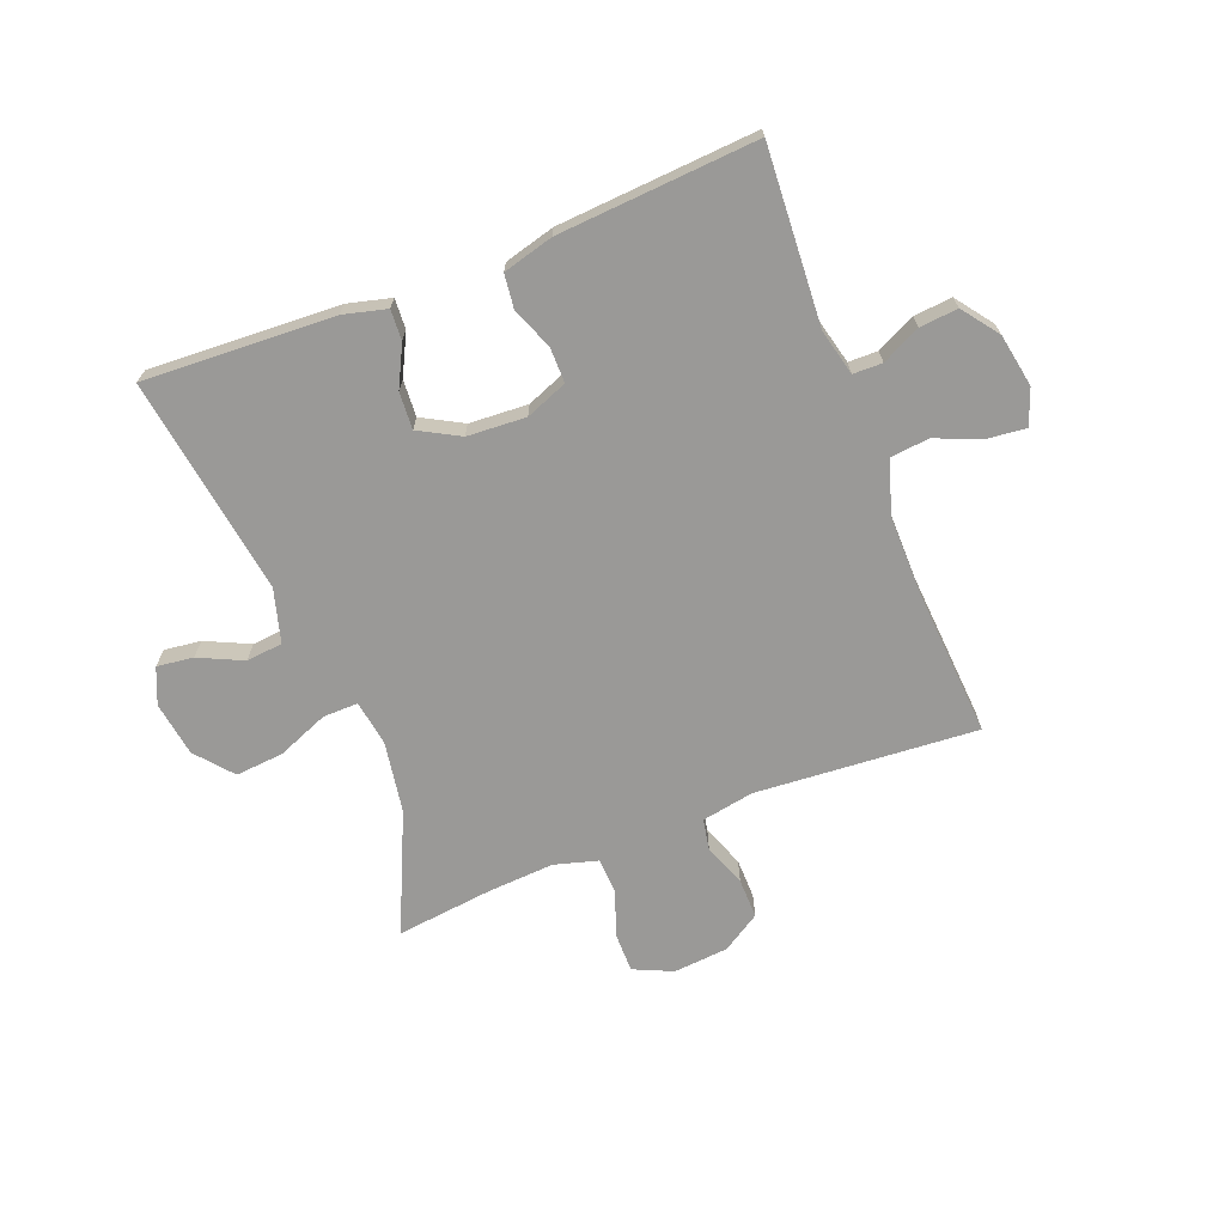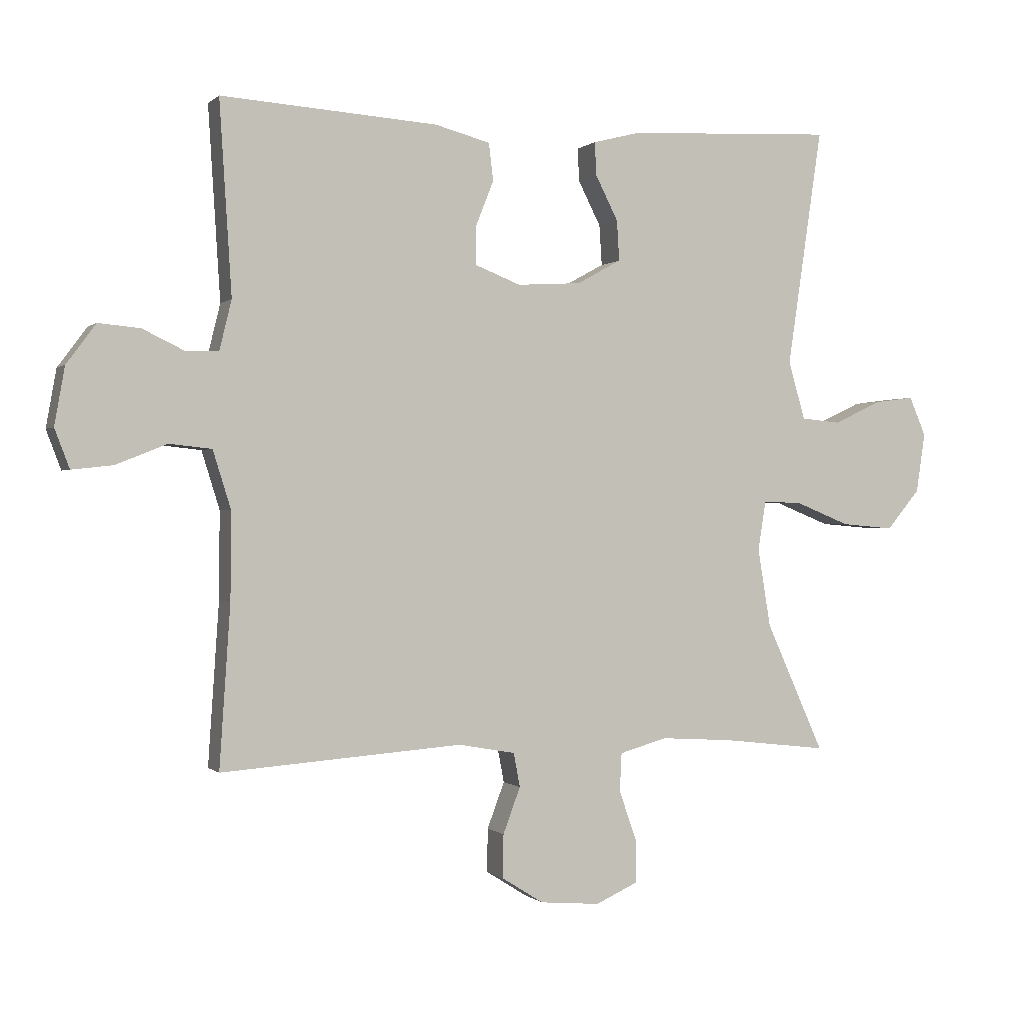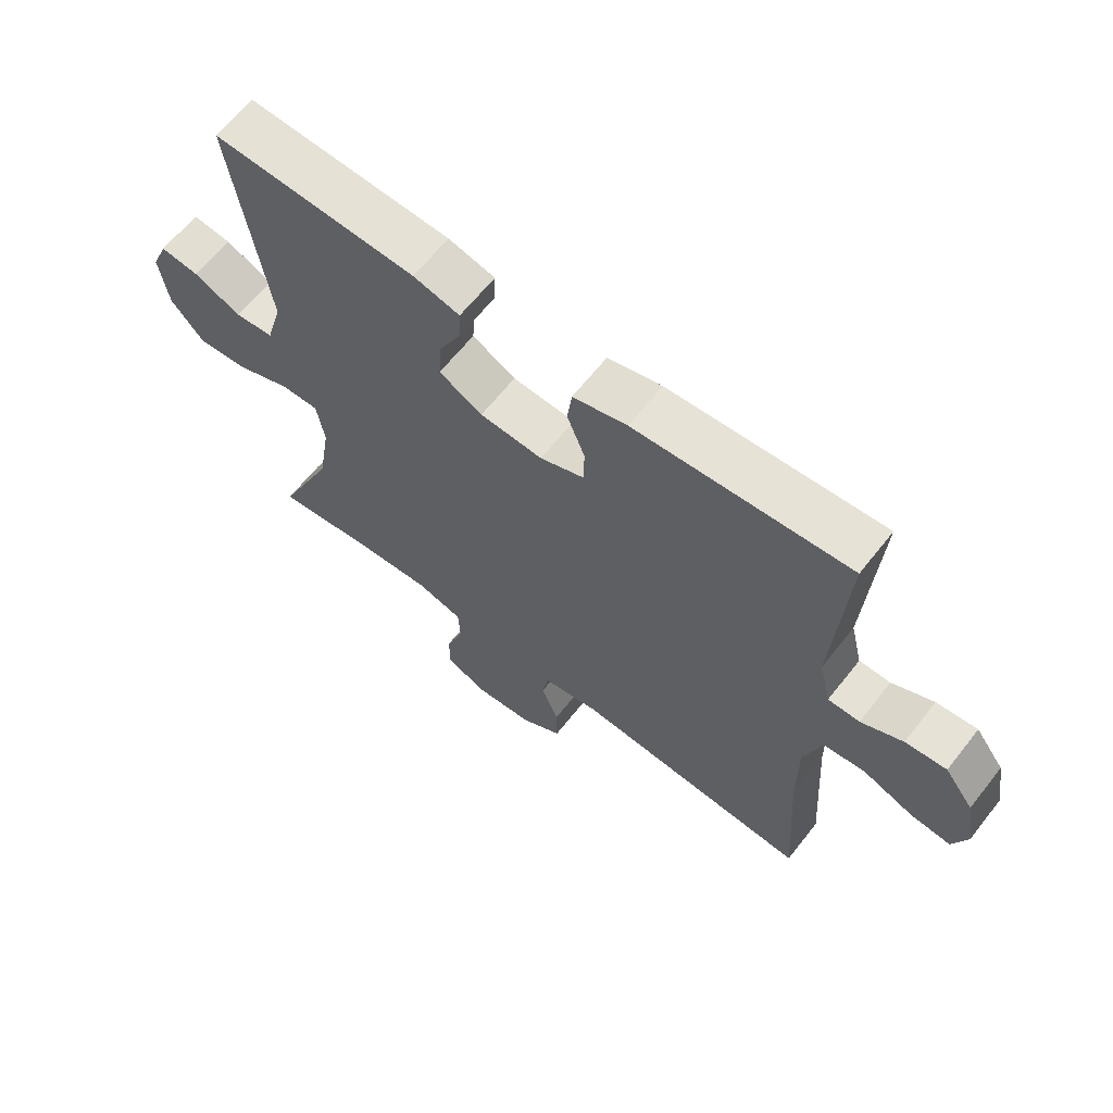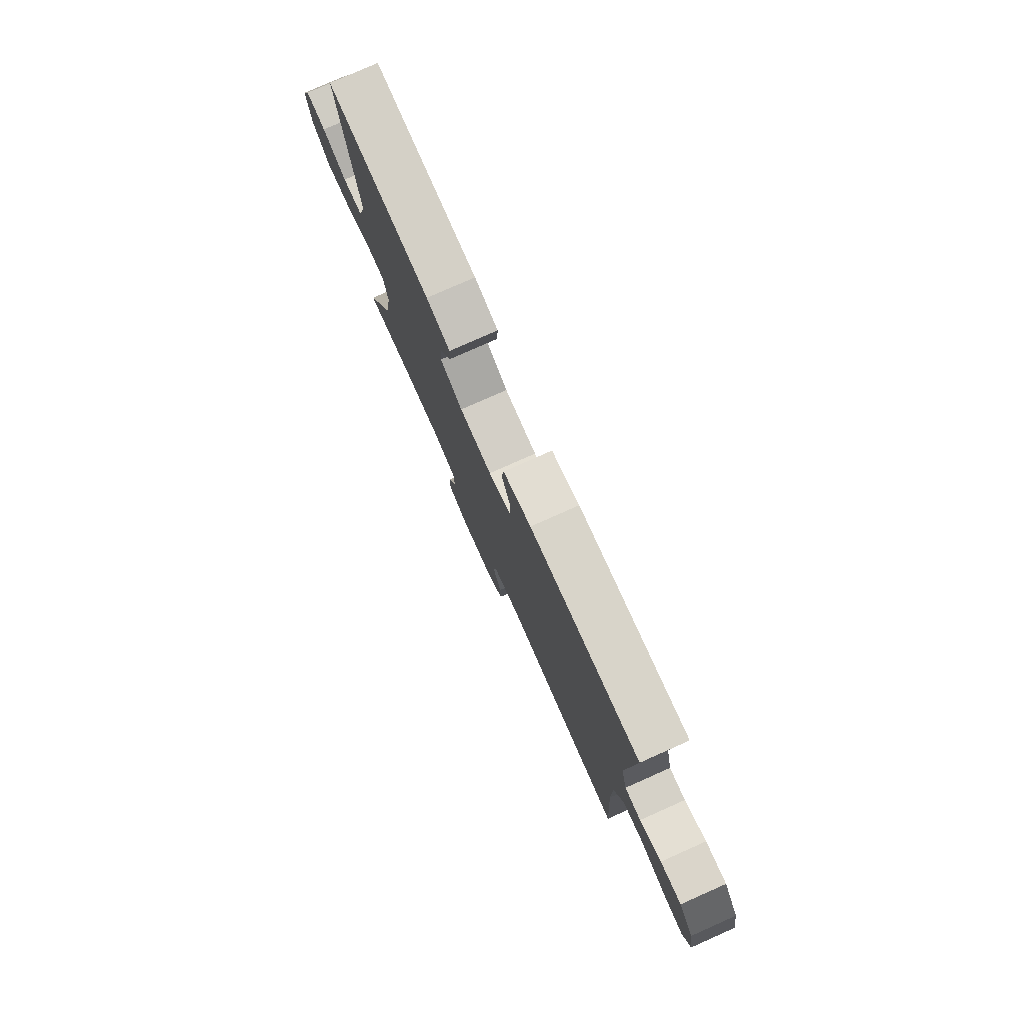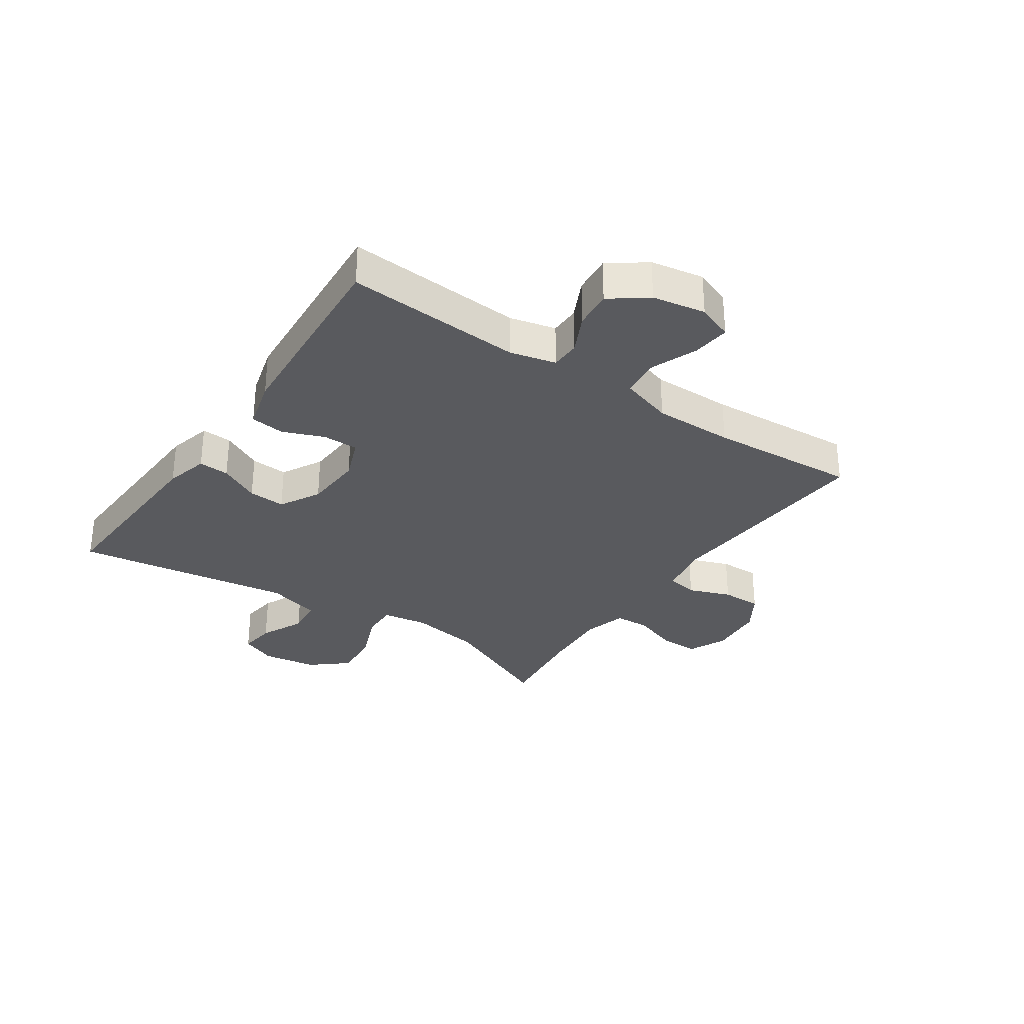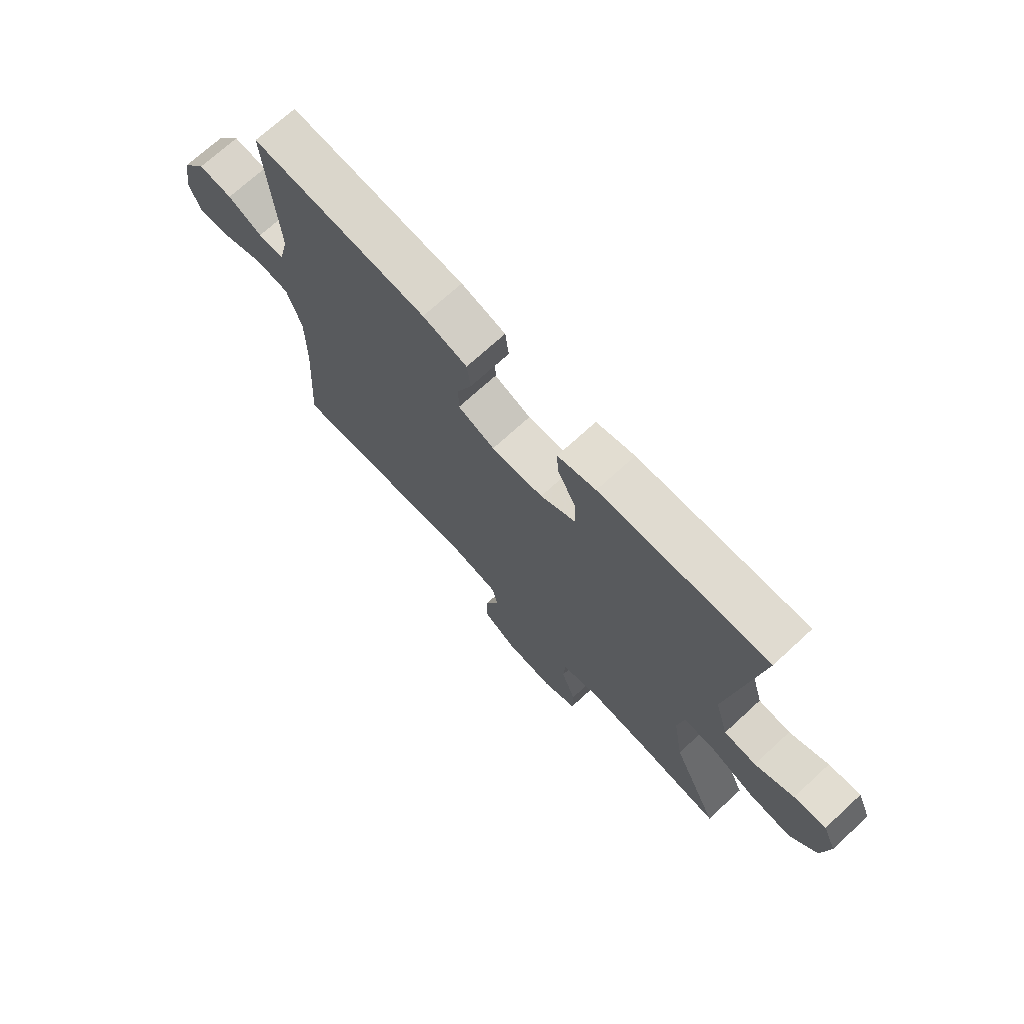
<metadata>
{"format":"obj","ext":"obj","renderer":"f3d","projection":"perspective","resolution":1024,"background":"white","views":[{"elev":-69.0,"azim":21.4,"up":"+Y"},{"elev":-0.0,"azim":159.0,"up":"+Z"},{"elev":64.0,"azim":38.2,"up":"+Z"},{"elev":78.5,"azim":66.0,"up":"+Z"},{"elev":-31.3,"azim":55.8,"up":"+Y"},{"elev":71.5,"azim":-132.6,"up":"+Z"}]}
</metadata>
<code>
v 0.5 0.07 0.5
v 0.481 0.07 0.2
v 0.5 0.07 0.122
v 0.55 0.07 0.121
v 0.616 0.07 0.153
v 0.681 0.07 0.159
v 0.727 0.07 0.097
v 0.743 0.07 0.007
v 0.72 0.07 -0.054
v 0.656 0.07 -0.047
v 0.576 0.07 -0.015
v 0.51 0.07 -0.022
v 0.482 0.07 -0.112
v 0.483 0.07 -0.248
v 0.5 0.07 -0.5
v 0.123 0.07 -0.472
v 0.034 0.07 -0.488
v 0.024 0.07 -0.541
v 0.051 0.07 -0.613
v 0.052 0.07 -0.681
v -0.013 0.07 -0.722
v -0.107 0.07 -0.73
v -0.173 0.07 -0.7
v -0.173 0.07 -0.634
v -0.145 0.07 -0.555
v -0.148 0.07 -0.495
v -0.222 0.07 -0.474
v -0.335 0.07 -0.481
v -0.5 0.07 -0.5
v -0.409 0.07 -0.298
v -0.389 0.07 -0.176
v -0.401 0.07 -0.099
v -0.461 0.07 -0.1
v -0.548 0.07 -0.135
v -0.63 0.07 -0.142
v -0.682 0.07 -0.08
v -0.696 0.07 0.013
v -0.67 0.07 0.074
v -0.608 0.07 0.066
v -0.533 0.07 0.031
v -0.471 0.07 0.037
v -0.445 0.07 0.128
v -0.5 0.07 0.5
v -0.176 0.07 0.484
v -0.102 0.07 0.465
v -0.105 0.07 0.413
v -0.14 0.07 0.344
v -0.144 0.07 0.281
v -0.075 0.07 0.243
v 0.025 0.07 0.237
v 0.096 0.07 0.265
v 0.096 0.07 0.325
v 0.068 0.07 0.396
v 0.075 0.07 0.454
v 0.161 0.07 0.477
v 0.5 0 0.5
v 0.481 0 0.2
v 0.5 0 0.122
v 0.55 0 0.121
v 0.616 0 0.153
v 0.681 0 0.159
v 0.727 0 0.097
v 0.743 0 0.007
v 0.72 0 -0.054
v 0.656 0 -0.047
v 0.576 0 -0.015
v 0.51 0 -0.022
v 0.482 0 -0.112
v 0.483 0 -0.248
v 0.5 0 -0.5
v 0.123 0 -0.472
v 0.034 0 -0.488
v 0.024 0 -0.541
v 0.051 0 -0.613
v 0.052 0 -0.681
v -0.013 0 -0.722
v -0.107 0 -0.73
v -0.173 0 -0.7
v -0.173 0 -0.634
v -0.145 0 -0.555
v -0.148 0 -0.495
v -0.222 0 -0.474
v -0.335 0 -0.481
v -0.5 0 -0.5
v -0.409 0 -0.298
v -0.389 0 -0.176
v -0.401 0 -0.099
v -0.461 0 -0.1
v -0.548 0 -0.135
v -0.63 0 -0.142
v -0.682 0 -0.08
v -0.696 0 0.013
v -0.67 0 0.074
v -0.608 0 0.066
v -0.533 0 0.031
v -0.471 0 0.037
v -0.445 0 0.128
v -0.5 0 0.5
v -0.176 0 0.484
v -0.102 0 0.465
v -0.105 0 0.413
v -0.14 0 0.344
v -0.144 0 0.281
v -0.075 0 0.243
v 0.025 0 0.237
v 0.096 0 0.265
v 0.096 0 0.325
v 0.068 0 0.396
v 0.075 0 0.454
v 0.161 0 0.477
f 55 1 2
f 54 55 2
f 53 54 2
f 52 53 2
f 51 52 2 3
f 50 51 3
f 49 50 3
f 45 46 47
f 44 45 47
f 43 44 47
f 42 43 47
f 41 42 47 48
f 38 39 40
f 37 38 40
f 36 37 40
f 35 36 40
f 34 35 40
f 33 34 40
f 32 33 40 41
f 28 29 30
f 27 28 30 31
f 26 27 31 32
f 23 24 25
f 22 23 25
f 21 22 25
f 20 21 25
f 19 20 25
f 18 19 25
f 17 18 25 26
f 41 48 49
f 32 41 49
f 26 32 49
f 17 26 49
f 16 17 49
f 9 10 11
f 8 9 11
f 7 8 11
f 6 7 11
f 5 6 11
f 4 5 11
f 3 4 11 12
f 49 3 12 13
f 14 15 16 49
f 13 14 49
f 57 56 110
f 57 110 109
f 57 109 108
f 57 108 107
f 58 57 107 106
f 58 106 105
f 58 105 104
f 102 101 100
f 102 100 99
f 102 99 98
f 102 98 97
f 103 102 97 96
f 95 94 93
f 95 93 92
f 95 92 91
f 95 91 90
f 95 90 89
f 95 89 88
f 96 95 88 87
f 85 84 83
f 86 85 83 82
f 87 86 82 81
f 80 79 78
f 80 78 77
f 80 77 76
f 80 76 75
f 80 75 74
f 80 74 73
f 81 80 73 72
f 104 103 96
f 104 96 87
f 104 87 81
f 104 81 72
f 104 72 71
f 66 65 64
f 66 64 63
f 66 63 62
f 66 62 61
f 66 61 60
f 66 60 59
f 67 66 59 58
f 68 67 58 104
f 104 71 70 69
f 104 69 68
f 1 56 57 2
f 2 57 58 3
f 3 58 59 4
f 4 59 60 5
f 5 60 61 6
f 6 61 62 7
f 7 62 63 8
f 8 63 64 9
f 9 64 65 10
f 10 65 66 11
f 11 66 67 12
f 12 67 68 13
f 13 68 69 14
f 14 69 70 15
f 15 70 71 16
f 16 71 72 17
f 17 72 73 18
f 18 73 74 19
f 19 74 75 20
f 20 75 76 21
f 21 76 77 22
f 22 77 78 23
f 23 78 79 24
f 24 79 80 25
f 25 80 81 26
f 26 81 82 27
f 27 82 83 28
f 28 83 84 29
f 29 84 85 30
f 30 85 86 31
f 31 86 87 32
f 32 87 88 33
f 33 88 89 34
f 34 89 90 35
f 35 90 91 36
f 36 91 92 37
f 37 92 93 38
f 38 93 94 39
f 39 94 95 40
f 40 95 96 41
f 41 96 97 42
f 42 97 98 43
f 43 98 99 44
f 44 99 100 45
f 45 100 101 46
f 46 101 102 47
f 47 102 103 48
f 48 103 104 49
f 49 104 105 50
f 50 105 106 51
f 51 106 107 52
f 52 107 108 53
f 53 108 109 54
f 54 109 110 55
f 55 110 56 1

</code>
